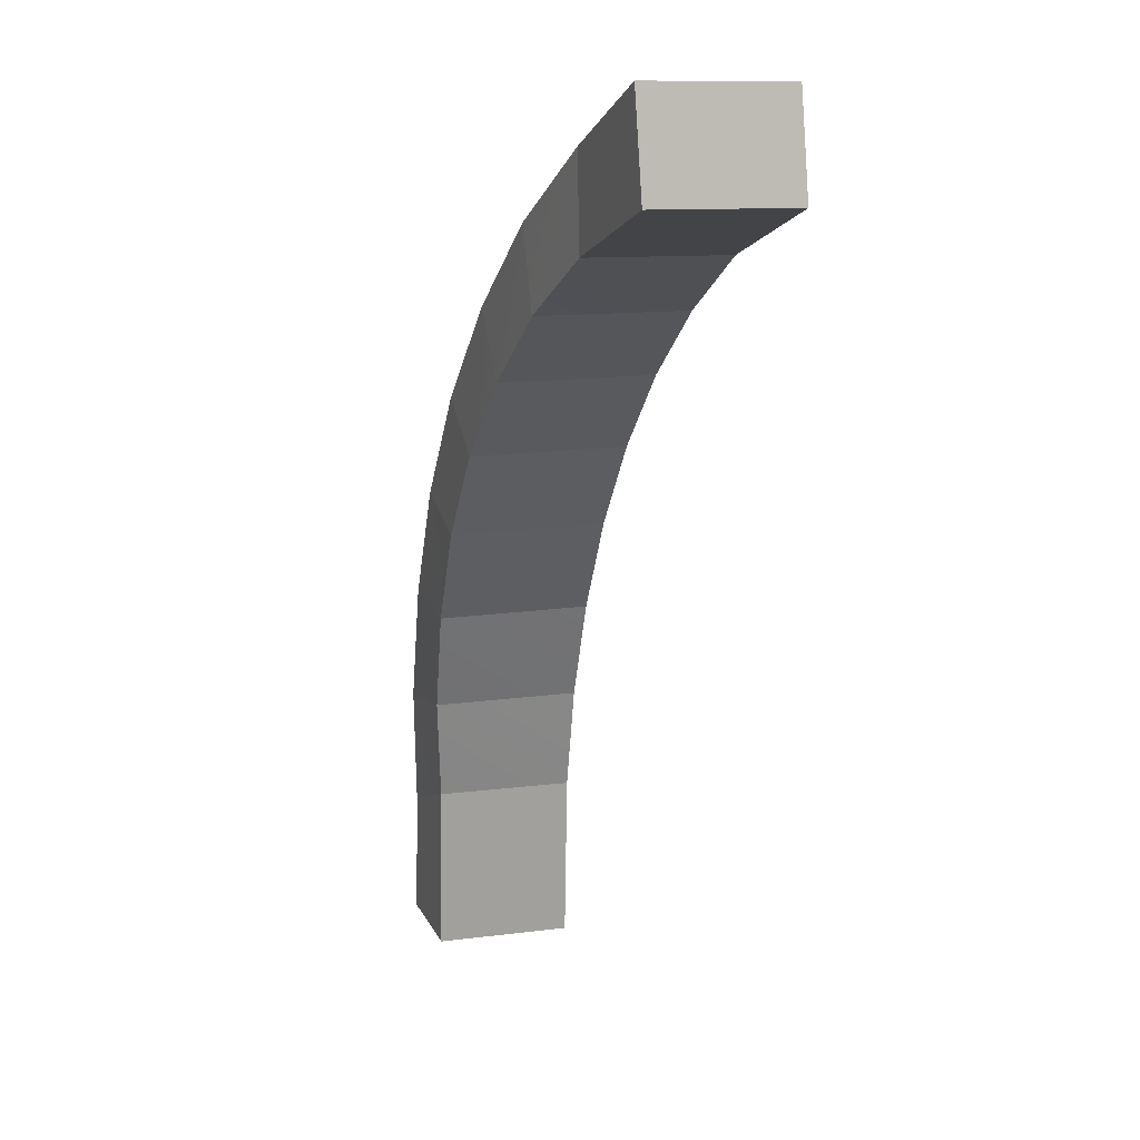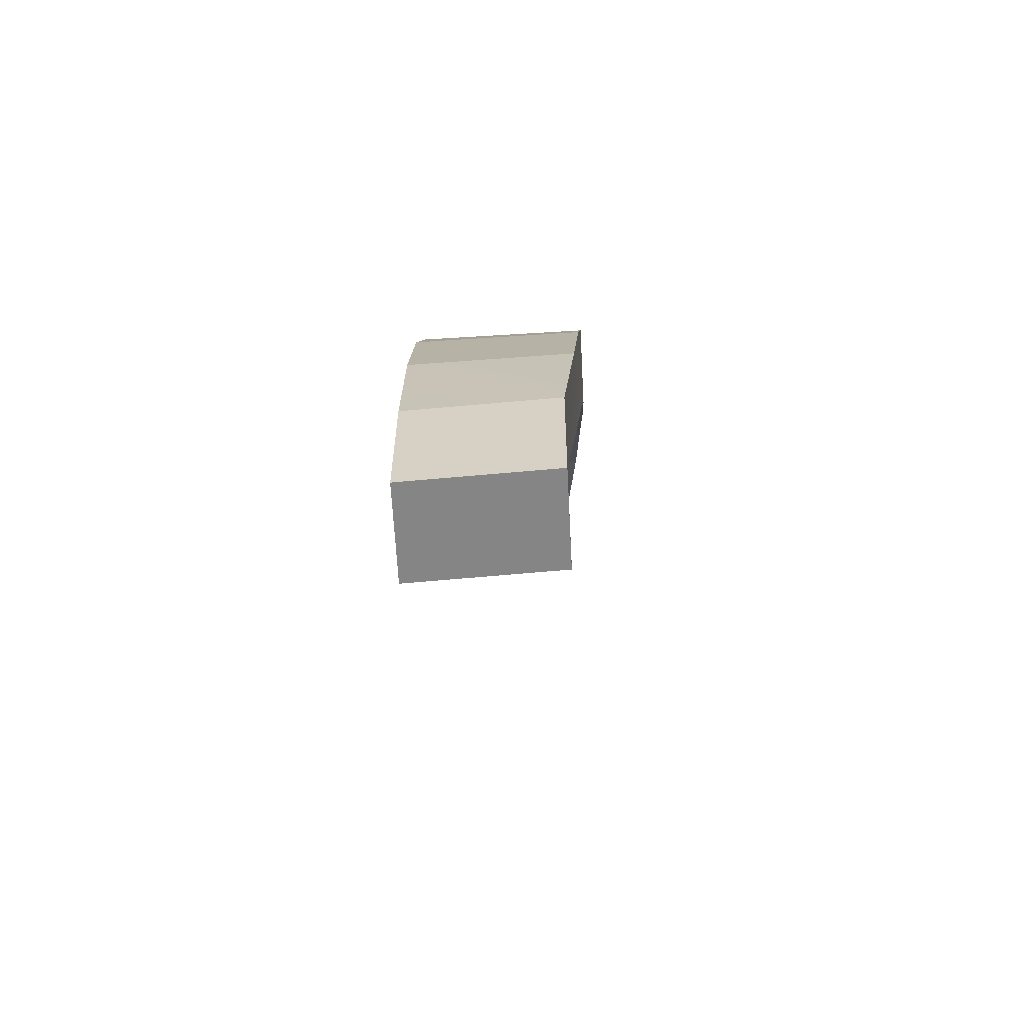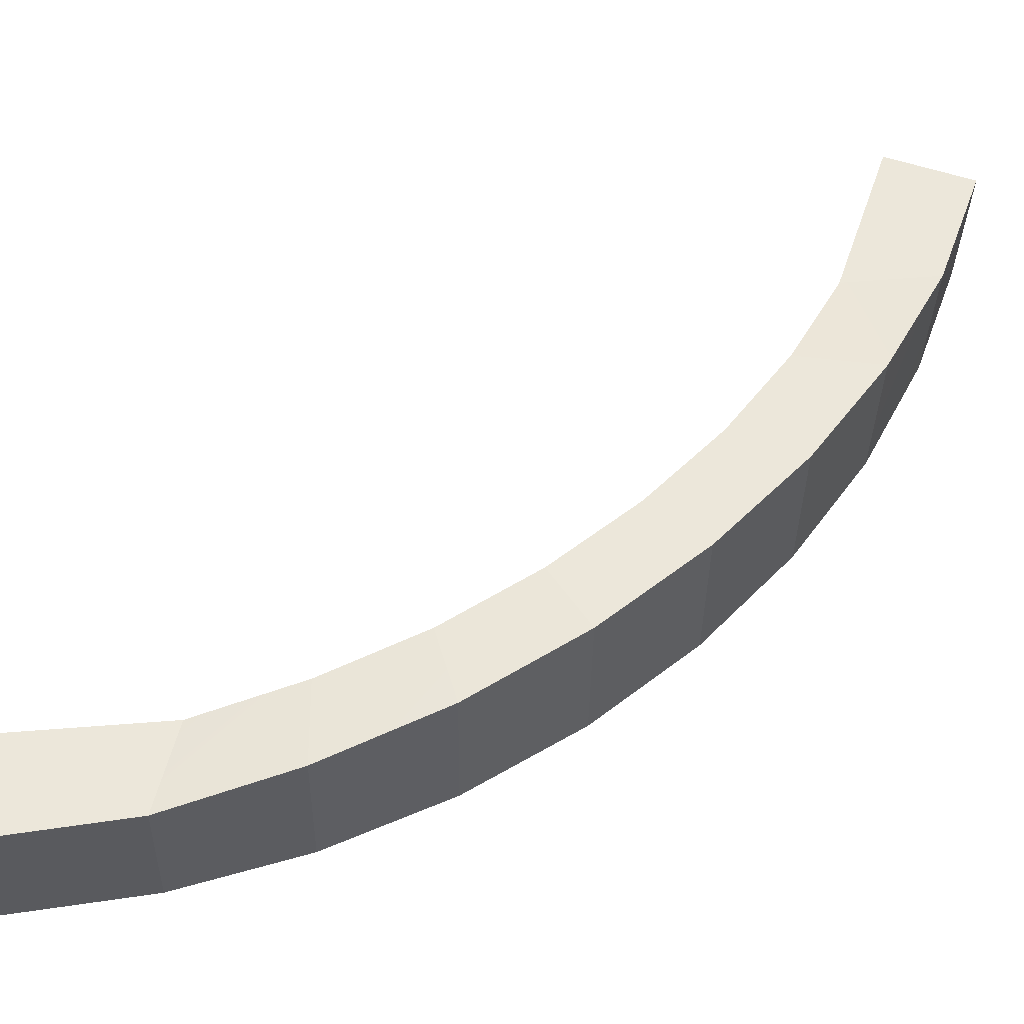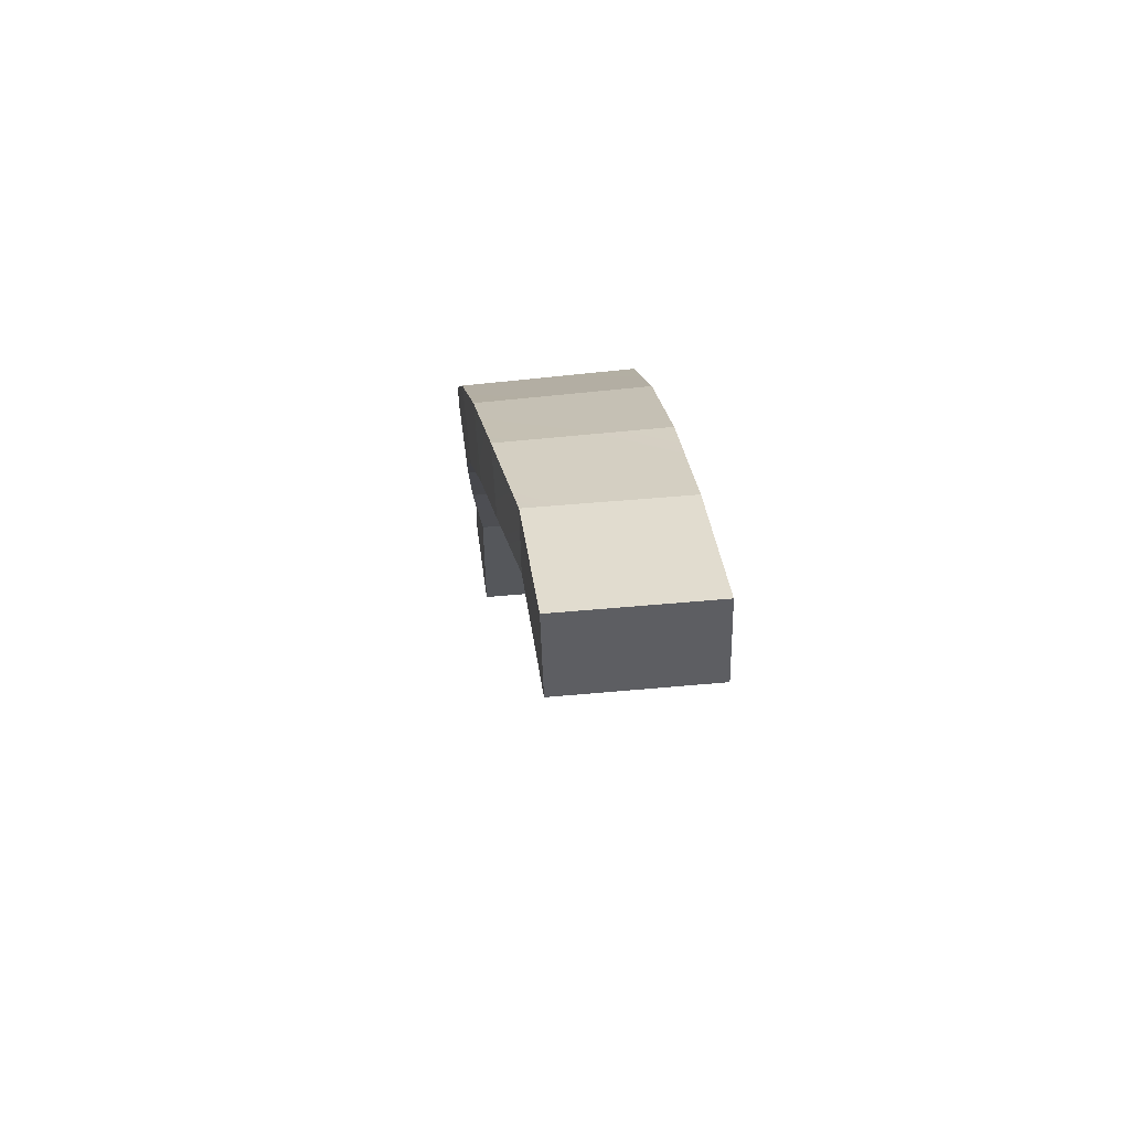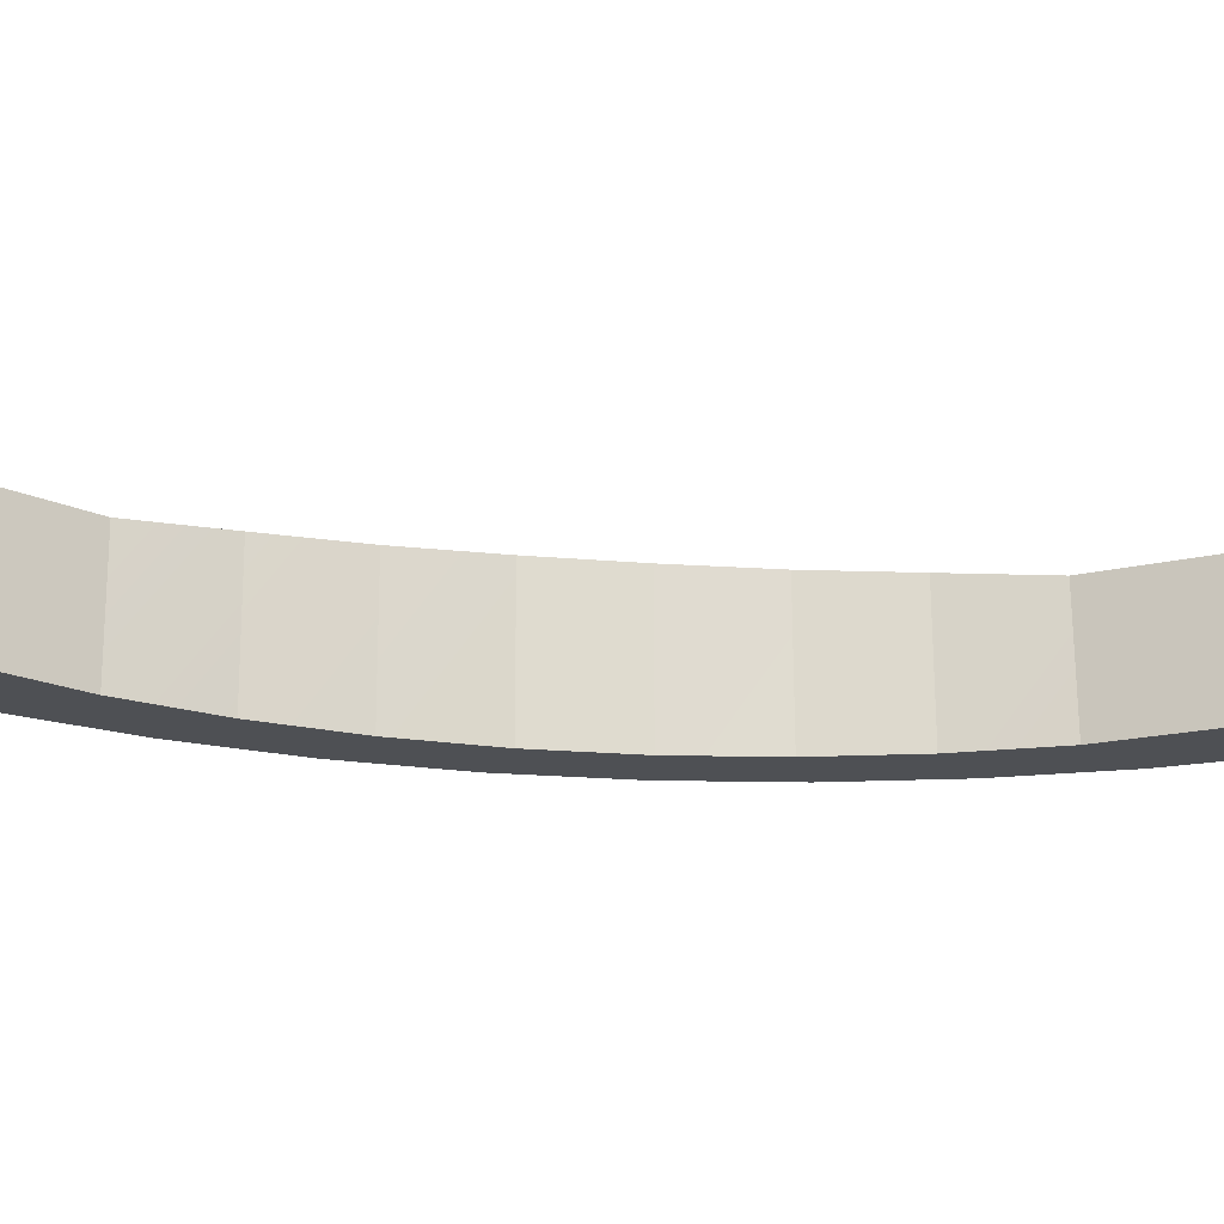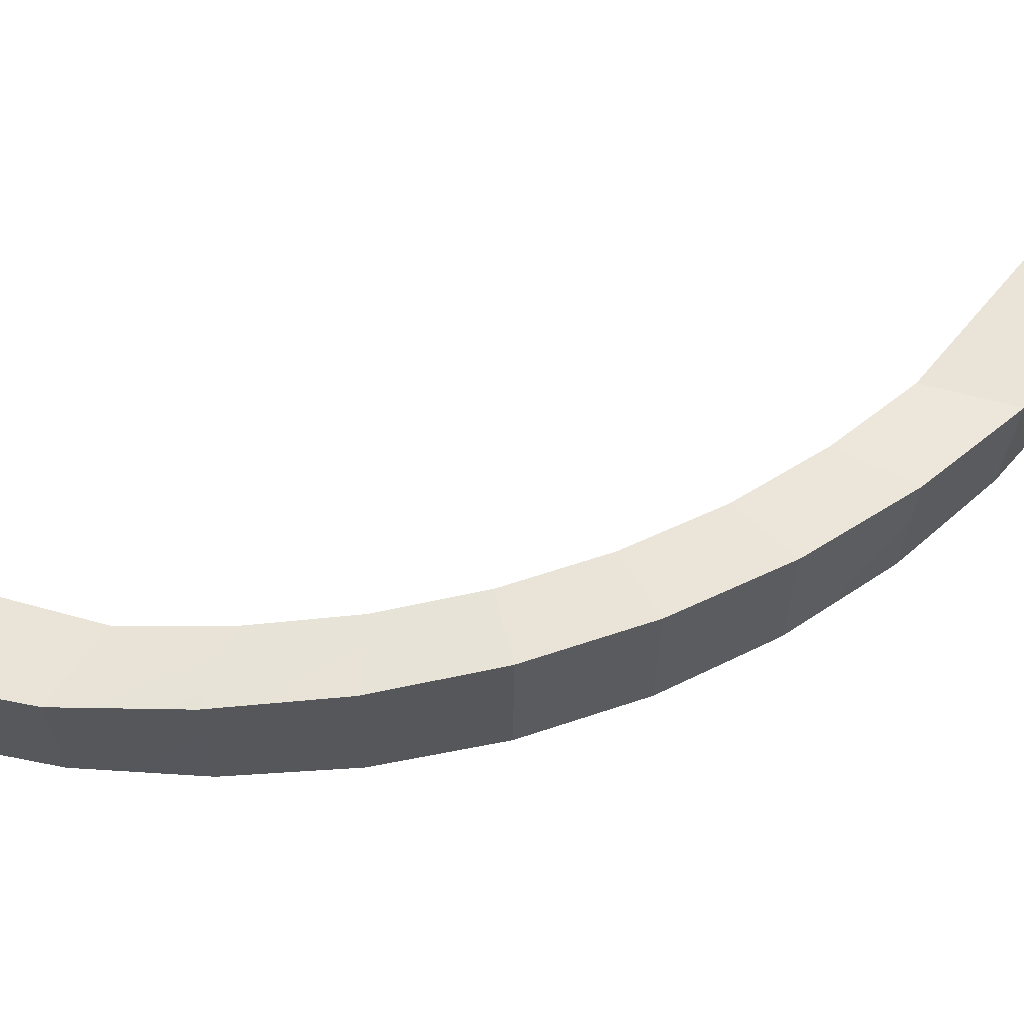
<metadata>
{"format":"obj","ext":"obj","renderer":"f3d","projection":"perspective","resolution":1024,"background":"white","views":[{"elev":14.7,"azim":69.8,"up":"+Y"},{"elev":-57.7,"azim":-87.1,"up":"+Y"},{"elev":53.9,"azim":-163.7,"up":"+Z"},{"elev":59.9,"azim":82.2,"up":"+Y"},{"elev":-18.7,"azim":45.8,"up":"+Z"},{"elev":61.0,"azim":-143.1,"up":"+Z"}]}
</metadata>
<code>
g pb_Mesh-5296922
v -5.116e-06 0.03928 3.255e-06
v 0.1022 1.543 0
v -0.05458 0.07529 1.63
v 0.0476 1.579 1.63
v 1.159 1.958 8.618e-07
v 1.074 -0.03218 5.546e-06
v 1.104 1.994 1.63
v 1.02 0.003833 1.63
v -0.05458 0.07529 1.63
v 1.02 0.003833 1.63
v -5.116e-06 0.03928 3.255e-06
v 1.074 -0.03218 5.546e-06
v 0.1022 1.543 0
v 0.4069 3.059 0
v 0.0476 1.579 1.63
v 0.37 3.083 1.75
v 1.412 3.215 8.913e-07
v 1.159 1.958 8.618e-07
v 1.375 3.239 1.75
v 1.104 1.994 1.63
v 0.4069 3.059 0
v 0.9089 4.521 0
v 0.37 3.083 1.75
v 0.8817 4.539 1.816
v 1.828 4.427 1.642e-06
v 1.412 3.215 8.913e-07
v 1.8 4.445 1.816
v 1.375 3.239 1.75
v 0.9089 4.521 0
v 1.599 5.905 0
v 0.8817 4.539 1.816
v 1.578 5.919 1.855
v 2.4 5.574 1.368e-06
v 1.828 4.427 1.642e-06
v 2.379 5.588 1.855
v 1.8 4.445 1.816
v 1.599 5.905 0
v 2.466 7.185 0
v 1.578 5.919 1.855
v 2.445 7.199 1.855
v 3.119 6.636 1.322e-06
v 2.4 5.574 1.368e-06
v 3.097 6.65 1.855
v 2.379 5.588 1.855
v 2.466 7.185 0
v 3.495 8.34 0
v 2.445 7.199 1.855
v 3.467 8.358 1.816
v 3.971 7.593 1.782e-06
v 3.119 6.636 1.322e-06
v 3.944 7.611 1.816
v 3.097 6.65 1.855
v 3.495 8.34 0
v 4.666 9.349 0
v 3.467 8.358 1.816
v 4.629 9.374 1.75
v 4.943 8.43 1.6e-06
v 3.971 7.593 1.782e-06
v 4.906 8.454 1.75
v 3.944 7.611 1.816
v 4.666 9.349 0
v 5.96 10.2 0
v 4.629 9.374 1.75
v 5.906 10.23 1.63
v 6.016 9.131 1.499e-06
v 4.943 8.43 1.6e-06
v 5.961 9.167 1.63
v 4.906 8.454 1.75
v 5.96 10.2 0
v 7.425 10.88 2.058e-06
v 5.906 10.23 1.63
v 7.37 10.92 1.63
v 7.63 9.754 4.845e-06
v 6.016 9.131 1.499e-06
v 7.575 9.79 1.63
v 5.961 9.167 1.63
v 7.575 9.79 1.63
v 7.37 10.92 1.63
v 7.63 9.754 4.845e-06
v 7.425 10.88 2.058e-06
v -0.05458 0.07529 1.63
v 0.0476 1.579 1.63
v 1.02 0.003833 1.63
v 1.104 1.994 1.63
v 0.1022 1.543 0
v -5.116e-06 0.03928 3.255e-06
v 1.159 1.958 8.618e-07
v 1.074 -0.03218 5.546e-06
v 0.0476 1.579 1.63
v 0.37 3.083 1.75
v 1.104 1.994 1.63
v 1.375 3.239 1.75
v 0.4069 3.059 0
v 1.412 3.215 8.913e-07
v 0.37 3.083 1.75
v 0.8817 4.539 1.816
v 1.375 3.239 1.75
v 1.8 4.445 1.816
v 0.9089 4.521 0
v 1.828 4.427 1.642e-06
v 0.8817 4.539 1.816
v 1.578 5.919 1.855
v 1.8 4.445 1.816
v 2.379 5.588 1.855
v 1.599 5.905 0
v 2.4 5.574 1.368e-06
v 1.578 5.919 1.855
v 2.445 7.199 1.855
v 2.379 5.588 1.855
v 3.097 6.65 1.855
v 2.466 7.185 0
v 3.119 6.636 1.322e-06
v 2.445 7.199 1.855
v 3.467 8.358 1.816
v 3.097 6.65 1.855
v 3.944 7.611 1.816
v 3.495 8.34 0
v 3.971 7.593 1.782e-06
v 3.467 8.358 1.816
v 4.629 9.374 1.75
v 3.944 7.611 1.816
v 4.906 8.454 1.75
v 4.666 9.349 0
v 4.943 8.43 1.6e-06
v 4.629 9.374 1.75
v 5.906 10.23 1.63
v 4.906 8.454 1.75
v 5.961 9.167 1.63
v 5.96 10.2 0
v 6.016 9.131 1.499e-06
v 5.906 10.23 1.63
v 7.37 10.92 1.63
v 5.961 9.167 1.63
v 7.575 9.79 1.63
v 7.425 10.88 2.058e-06
v 7.63 9.754 4.845e-06
g pb_Mesh-5296922_0
f 3 2 1
f 3 4 2
f 7 6 5
f 7 8 6
f 11 10 9
f 11 12 10
f 15 14 13
f 15 16 14
f 19 18 17
f 19 20 18
f 23 22 21
f 23 24 22
f 27 26 25
f 27 28 26
f 31 30 29
f 31 32 30
f 35 34 33
f 35 36 34
f 39 38 37
f 39 40 38
f 43 42 41
f 43 44 42
f 47 46 45
f 47 48 46
f 51 50 49
f 51 52 50
f 55 54 53
f 55 56 54
f 59 58 57
f 59 60 58
f 63 62 61
f 63 64 62
f 67 66 65
f 67 68 66
f 71 70 69
f 71 72 70
f 75 74 73
f 75 76 74
f 79 78 77
f 79 80 78
f 83 82 81
f 83 84 82
f 87 86 85
f 87 88 86
f 91 90 89
f 91 92 90
f 94 85 93
f 94 87 85
f 97 96 95
f 97 98 96
f 100 93 99
f 100 94 93
f 103 102 101
f 103 104 102
f 106 99 105
f 106 100 99
f 109 108 107
f 109 110 108
f 112 105 111
f 112 106 105
f 115 114 113
f 115 116 114
f 118 111 117
f 118 112 111
f 121 120 119
f 121 122 120
f 124 117 123
f 124 118 117
f 127 126 125
f 127 128 126
f 130 123 129
f 130 124 123
f 133 132 131
f 133 134 132
f 136 129 135
f 136 130 129

</code>
